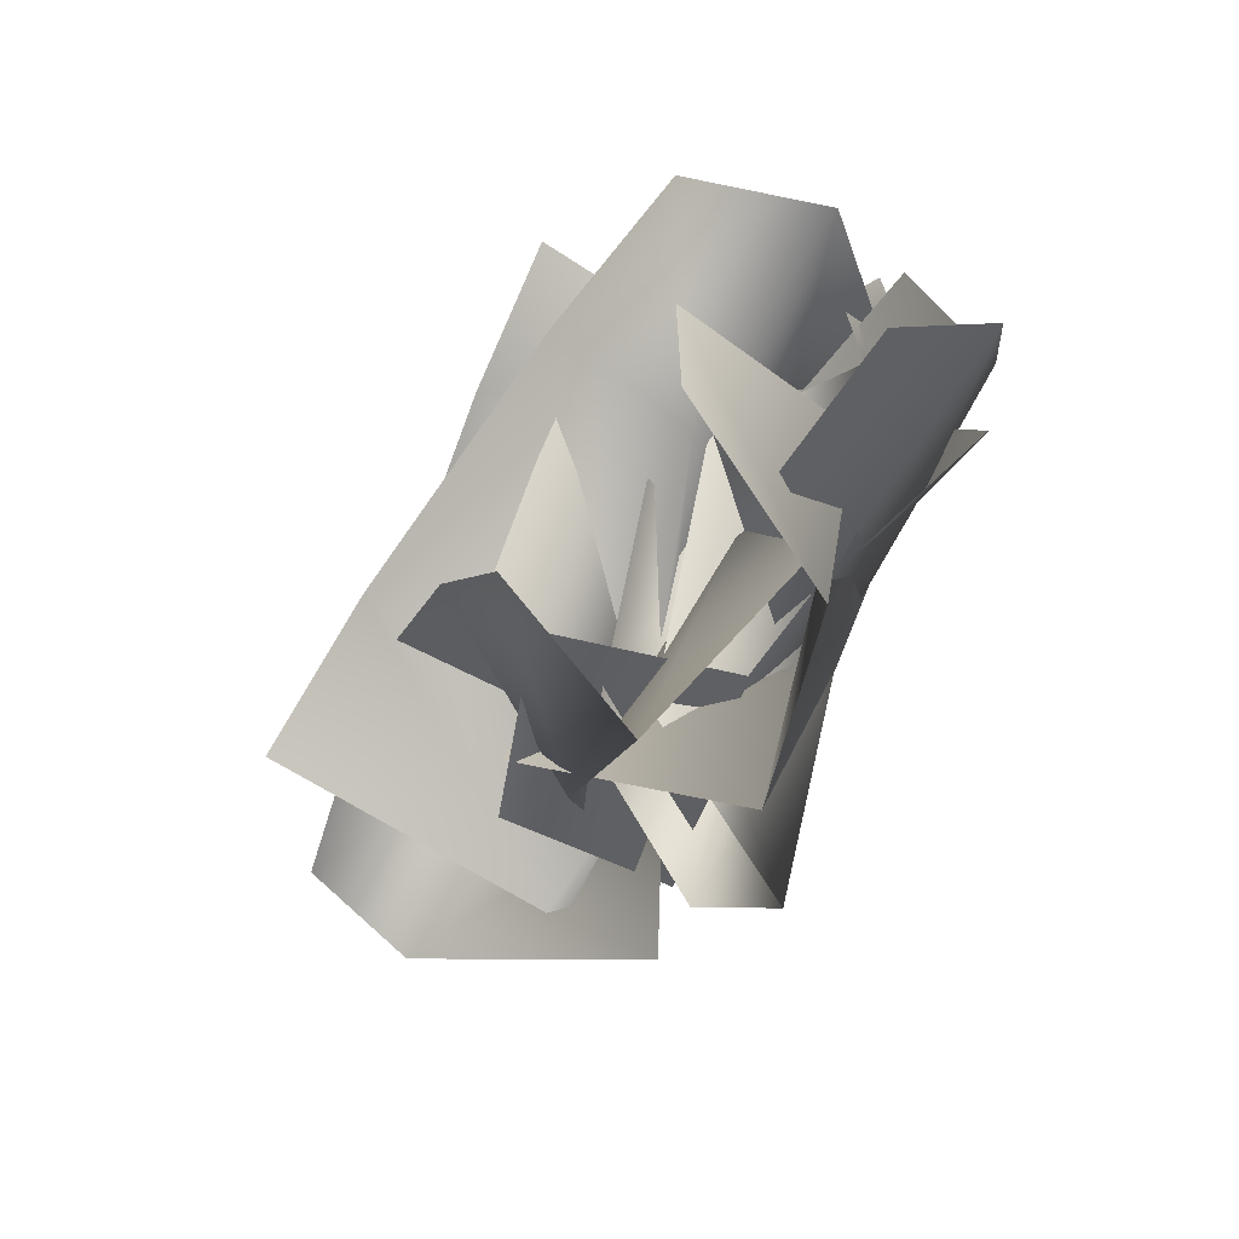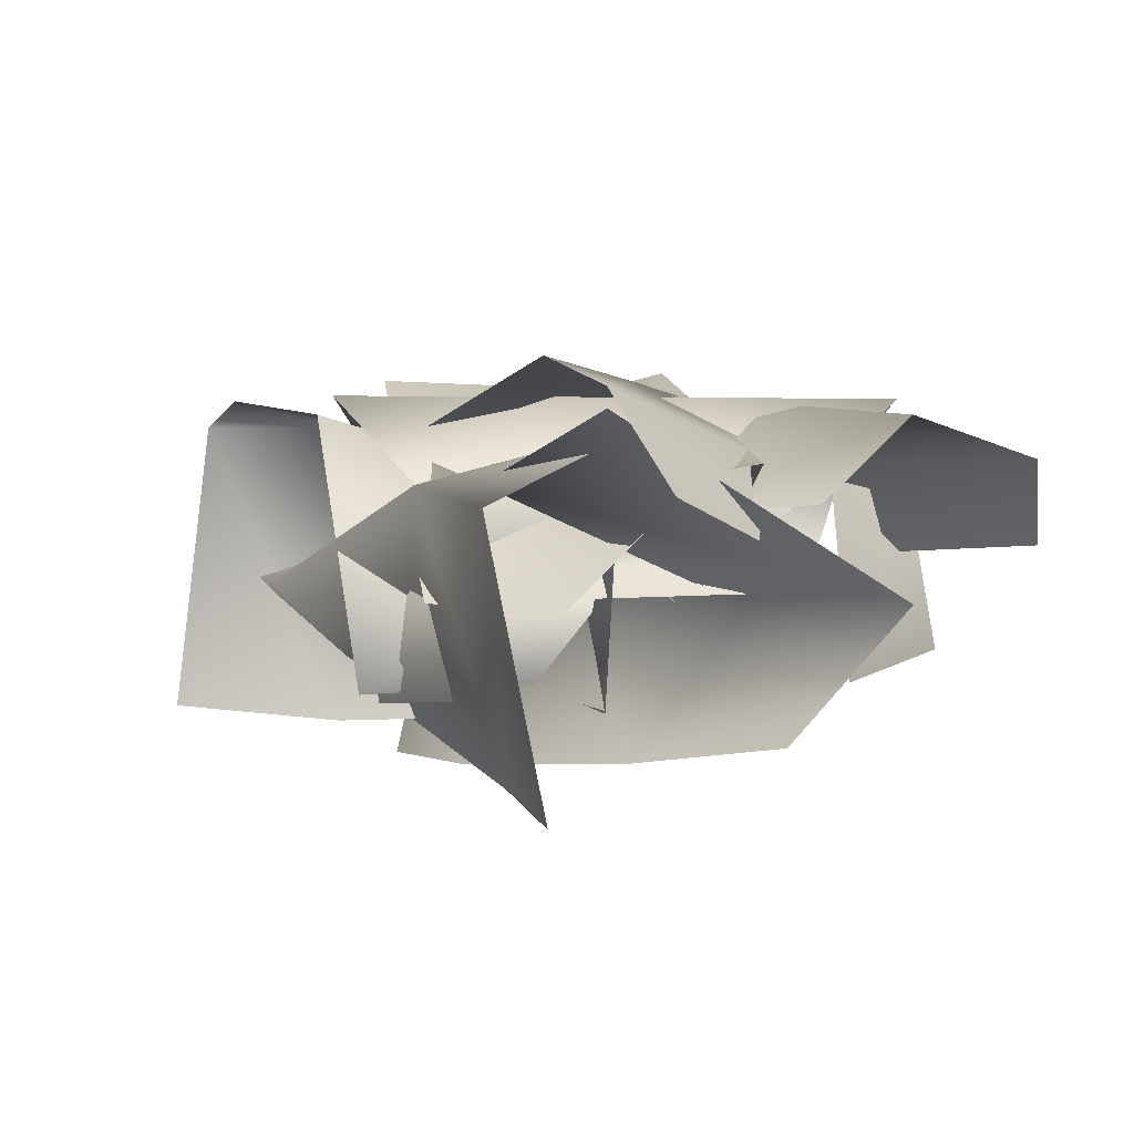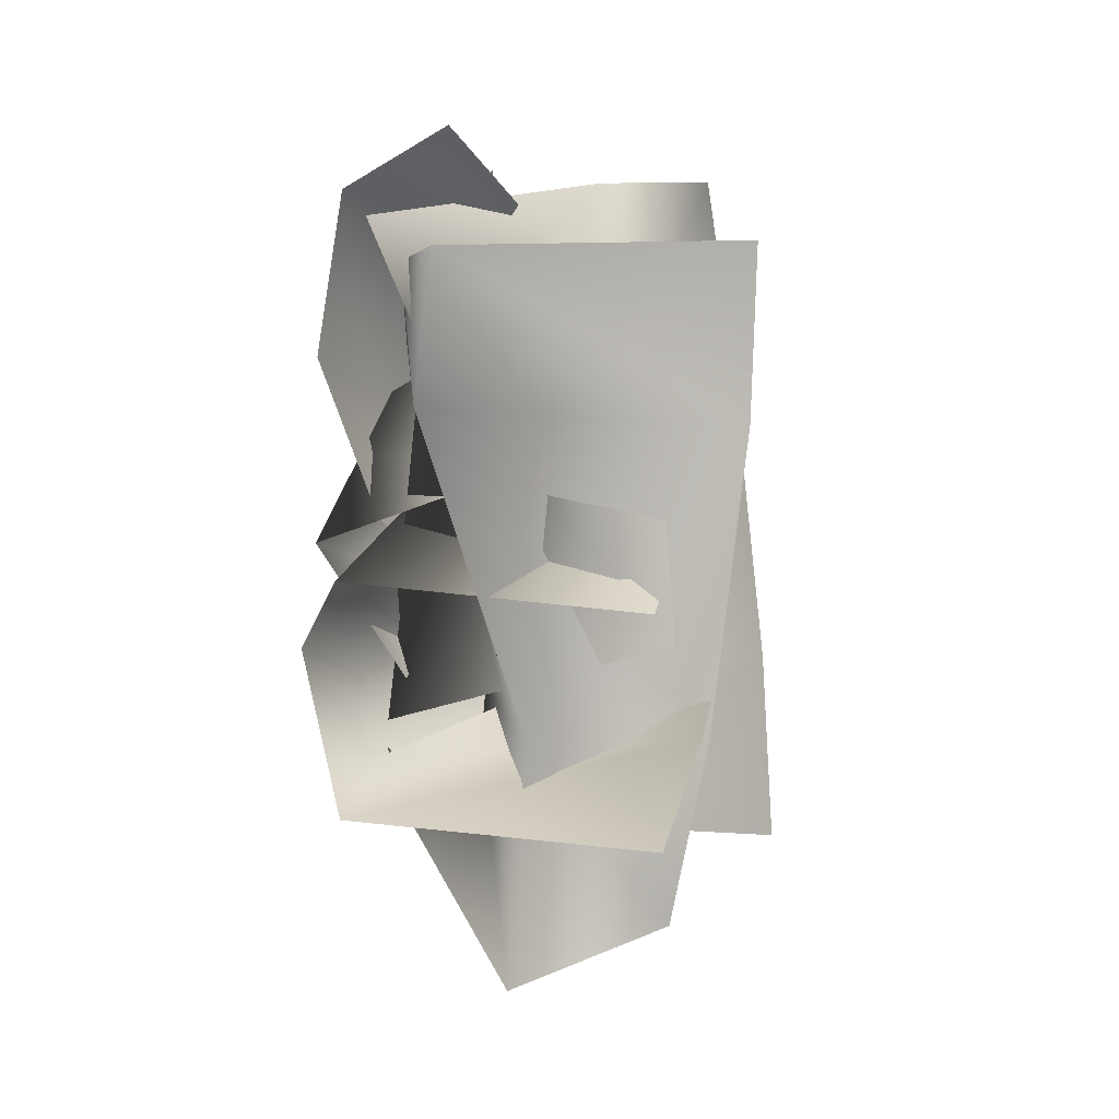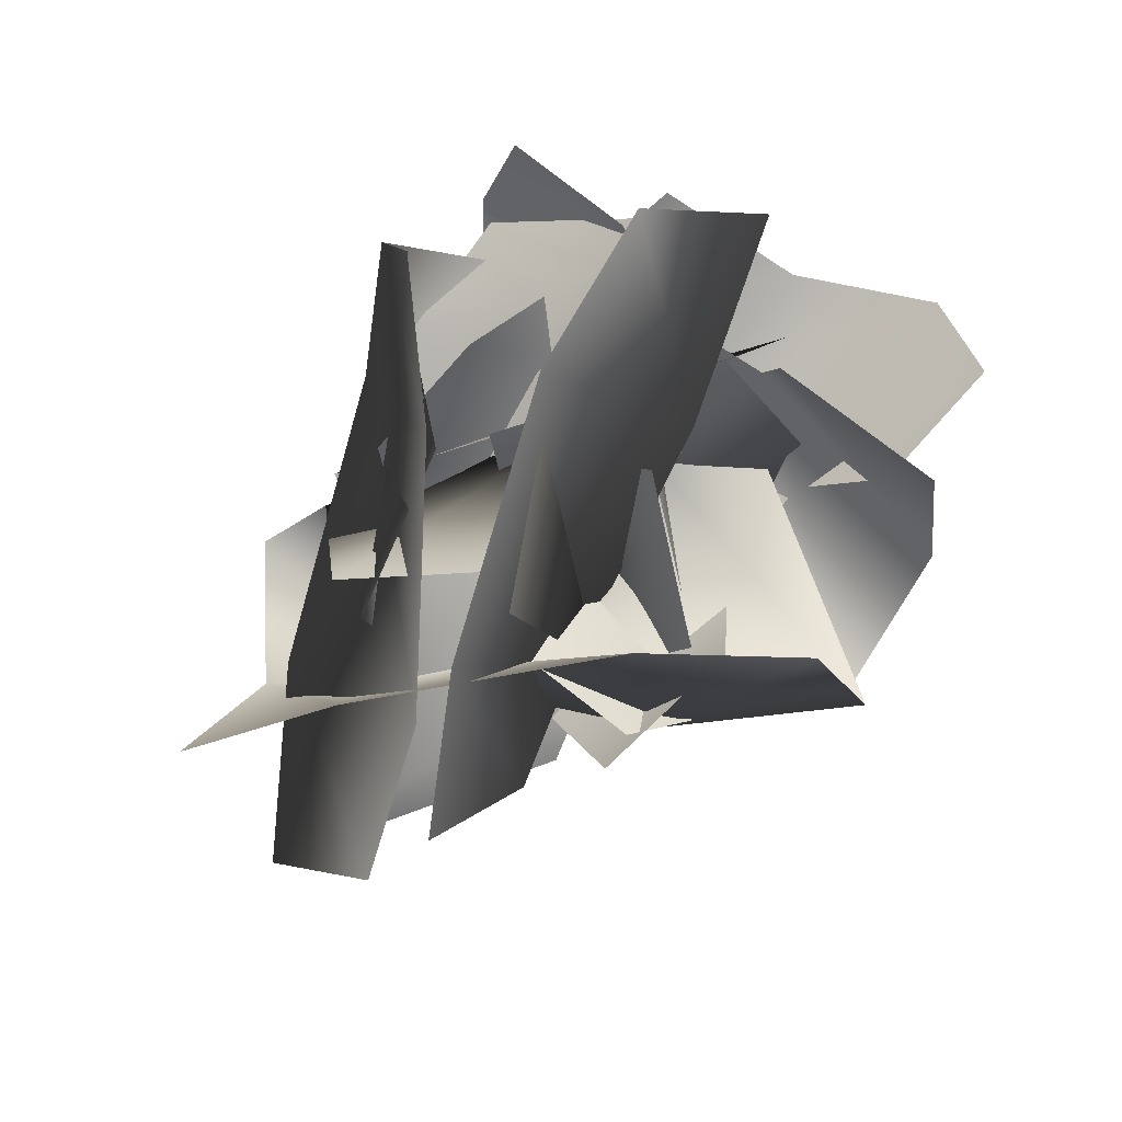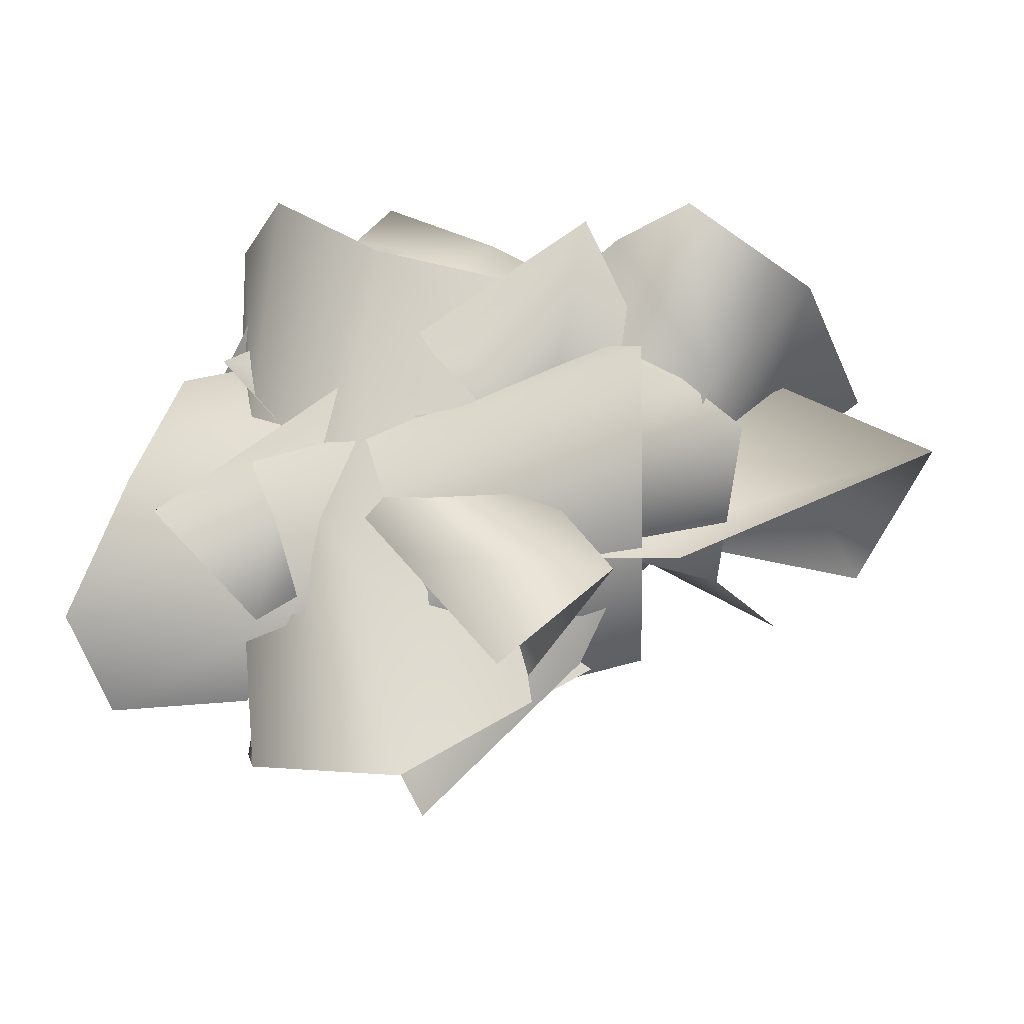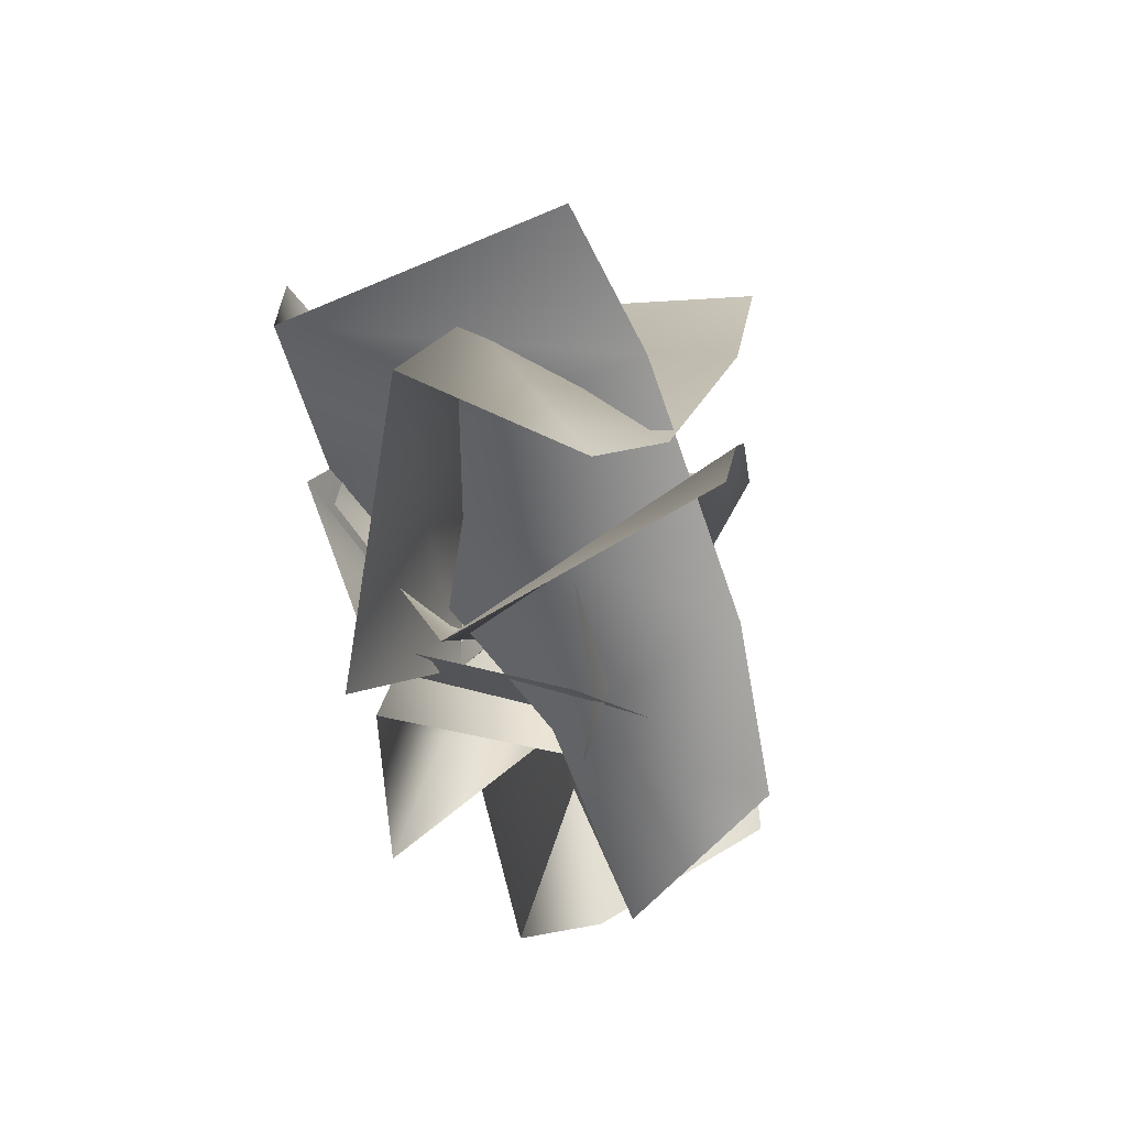
<metadata>
{"format":"obj","ext":"obj","renderer":"f3d","projection":"perspective","resolution":1024,"background":"white","views":[{"elev":-57.0,"azim":66.4,"up":"+Z"},{"elev":12.9,"azim":28.1,"up":"+Y"},{"elev":60.4,"azim":-80.2,"up":"+Z"},{"elev":-72.5,"azim":47.8,"up":"+Y"},{"elev":-34.8,"azim":-163.3,"up":"+Z"},{"elev":-20.7,"azim":-68.1,"up":"+Z"}]}
</metadata>
<code>
g default
v 20.33 -5.937 -22.18
v 21.61 -6.031 -20.29
v 24.37 -6.228 -16.36
v 16.41 -1.594 -21.59
v 18.83 -1.865 -17.77
v 21.48 -2.231 -13.58
v 24.05 -1.689 -10.11
v 19.46 -0.6899 -24.63
v 22.42 -0.7329 -20.47
v 25.39 -0.7775 -16.32
v 28.36 -0.8239 -12.17
v 21.09 -4.698 -21.12
v 22.52 -4.8 -19.07
v 23.94 -4.902 -17.03
v 25.36 -5.005 -14.98
v 16.43 -8.353 -11.46
v 20.12 -8.453 -15.06
v 13.39 -0.05976 -10.23
v 15.67 -0.3405 -10.85
v 24.34 -3.145 -14.81
v 26.84 -1.633 -18.02
v 10.28 -1.474 -13.11
v 13.3 -1.591 -15.83
v 18.47 -5.719 -21.88
v 23.33 -6.095 -25.92
v 10.06 -9.523 -11.42
v 14.26 -9.996 -13.69
v 20.92 -10.15 -18.68
v 24.13 -9.833 -22.61
v 19.36 -5.088 -10.29
v 23.4 -5.116 -10.24
v 25.8 -2.36 -11.32
v 30.07 -1.664 -11.92
v 15.02 -0.03077 -15.3
v 20.87 -0.05695 -16.76
v 26.49 -0.06258 -16.87
v 30.68 -0.03202 -16.68
v 15.56 -1.658 -19.86
v 22.88 -3.03 -21.05
v 26.22 -2.445 -20.77
v 33.08 -1.579 -20.15
v 16.92 -6.91 -21.37
v 22.13 -8.176 -21.18
v 28.57 -4.981 -21.88
v 32.68 -4.374 -21.87
v 27.96 -5.023 -15.95
v 25.98 -5.084 -14.82
v 21.83 -5.189 -12.39
v 27.18 -2.124 -21
v 23.19 -2.375 -18.86
v 18.83 -2.716 -16.5
v 15.05 -2.098 -14.44
v 29.68 0.1172 -18.17
v 25.27 0.1755 -15.6
v 20.86 0.2327 -13.03
v 16.45 0.2888 -10.45
v 26.65 -3.825 -15.65
v 24.49 -3.883 -14.4
v 22.33 -3.942 -13.14
v 20.17 -4.001 -11.89
v 16.28 -8.943 -12.7
v 21.08 -7.816 -11.19
v 12.65 -2.124 -17.15
v 14.21 -1.634 -15.43
v 21.87 -1.408 -9.089
v 25.57 0.8461 -8.883
v 14.1 -4.487 -20.65
v 17.83 -3.597 -19.3
v 26.05 -5.779 -16.47
v 31.79 -4.525 -14.09
v 13.7 -12.15 -17.7
v 17.59 -11.21 -15.05
v 24.9 -9.156 -11.65
v 29.73 -7.79 -10.82
v 18.27 -7.394 -20.98
v 17.76 -6.299 -17.12
v 18.13 -2.833 -15.57
v 18.14 -0.876 -11.67
v 22.93 -2.954 -26.28
v 23.69 -1.082 -20.59
v 23.16 0.5058 -15.23
v 22.49 1.675 -11.25
v 27.59 -3.535 -24.99
v 28.13 -2.57 -17.53
v 27.38 -1.131 -14.53
v 25.87 1.499 -8.287
v 29.7 -7.841 -22.03
v 29.11 -7.611 -16.71
v 28.58 -2.67 -11.47
v 28.02 -0.9488 -7.734
v 23.42 -8.353 -13.04
v 19.04 -8.453 -15.76
v 25.34 -0.05976 -10.38
v 24.19 -0.3405 -12.45
v 18.26 -3.145 -19.92
v 14.54 -1.633 -21.57
v 23.29 -1.474 -6.674
v 19.93 -1.591 -8.955
v 12.81 -5.719 -12.52
v 7.719 -6.095 -16.26
v 24.99 -9.523 -6.869
v 21.78 -9.996 -10.4
v 15.34 -10.15 -15.66
v 10.75 -9.833 -17.84
g pPlane14
f 1 2 5 4
f 2 3 6 5
f 4 5 9 8
f 5 6 10 9
f 6 7 11 10
f 8 9 13 12
f 9 10 14 13
f 10 11 15 14
f 16 17 20 19
f 18 19 23 22
f 19 20 24 23
f 20 21 25 24
f 22 23 27 26
f 23 24 28 27
f 24 25 29 28
f 30 31 35 34
f 31 32 36 35
f 32 33 37 36
f 34 35 39 38
f 35 36 40 39
f 36 37 41 40
f 38 39 43 42
f 40 41 45 44
f 46 47 50 49
f 47 48 51 50
f 49 50 54 53
f 50 51 55 54
f 51 52 56 55
f 53 54 58 57
f 54 55 59 58
f 55 56 60 59
f 61 62 65 64
f 63 64 68 67
f 64 65 69 68
f 65 66 70 69
f 67 68 72 71
f 68 69 73 72
f 69 70 74 73
f 75 76 80 79
f 76 77 81 80
f 77 78 82 81
f 79 80 84 83
f 80 81 85 84
f 81 82 86 85
f 83 84 88 87
f 85 86 90 89
f 91 92 95 94
f 93 94 98 97
f 94 95 99 98
f 95 96 100 99
f 97 98 102 101
f 98 99 103 102
f 99 100 104 103

</code>
